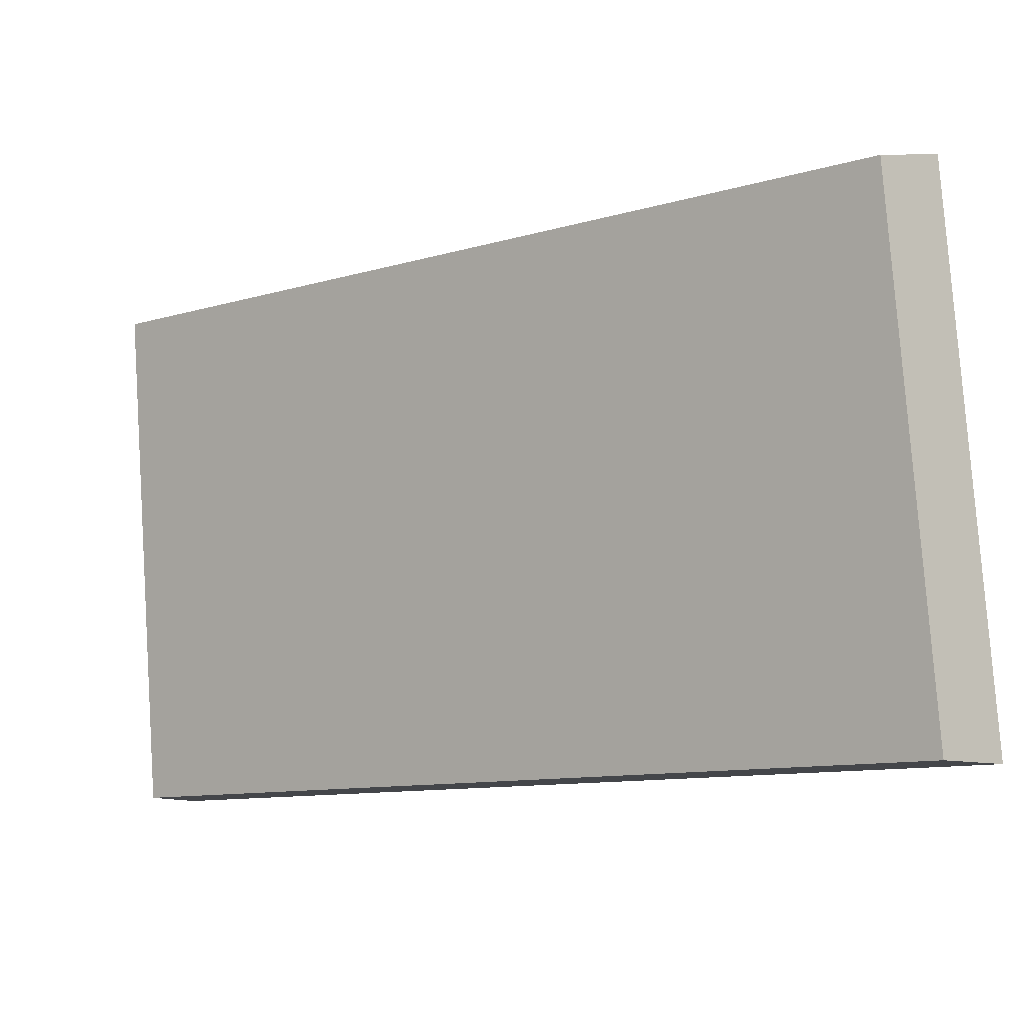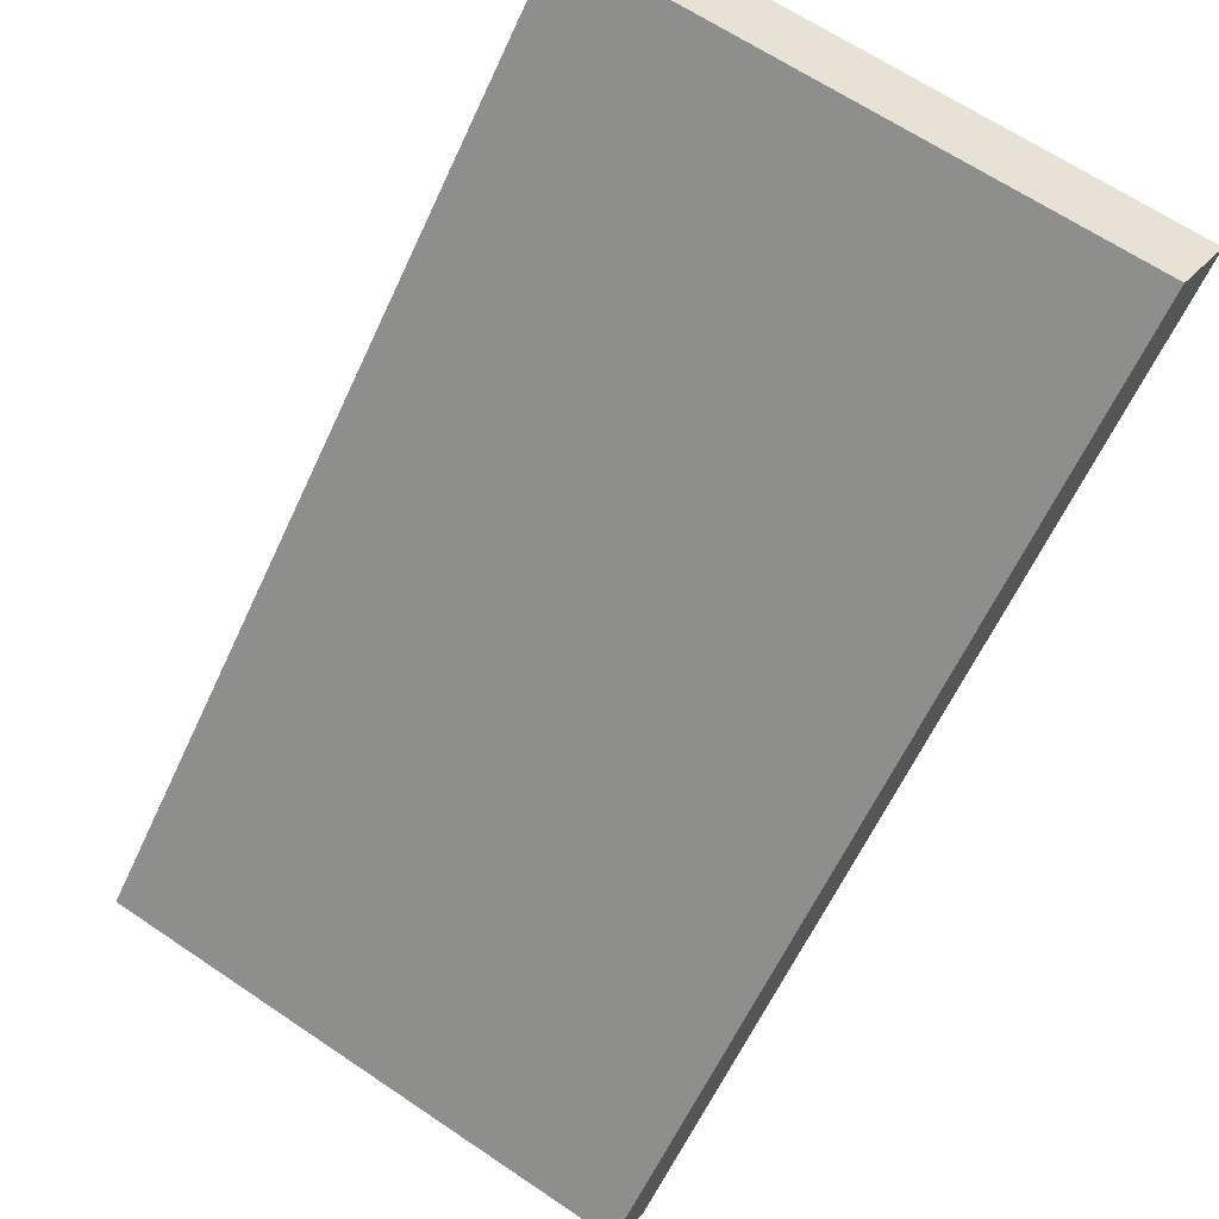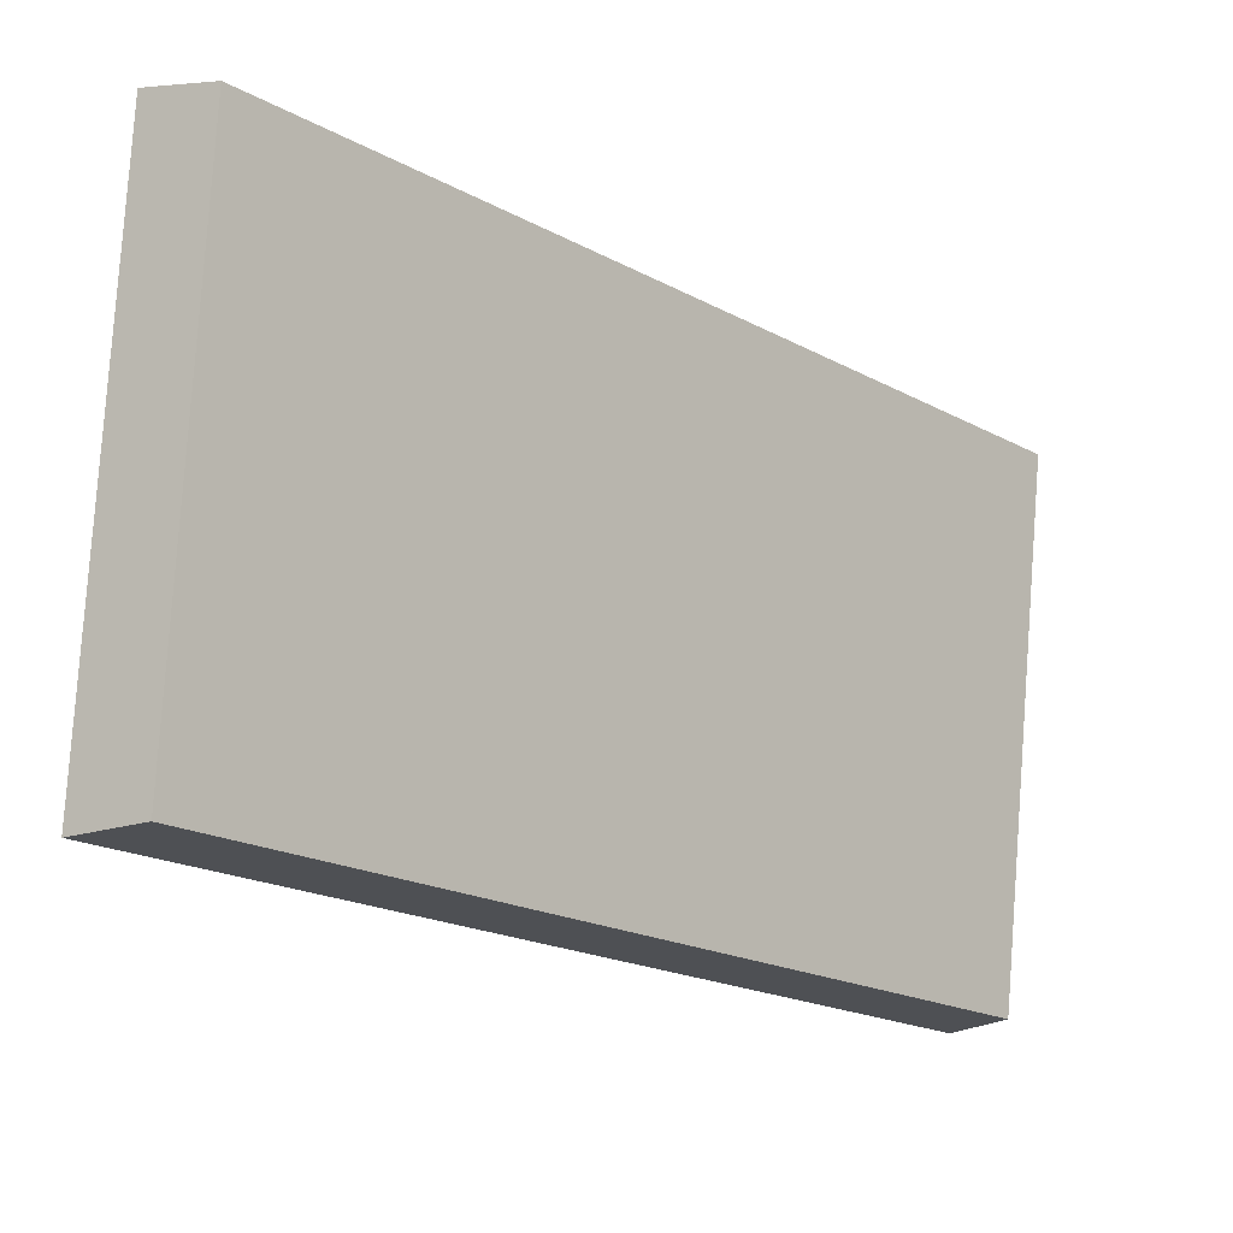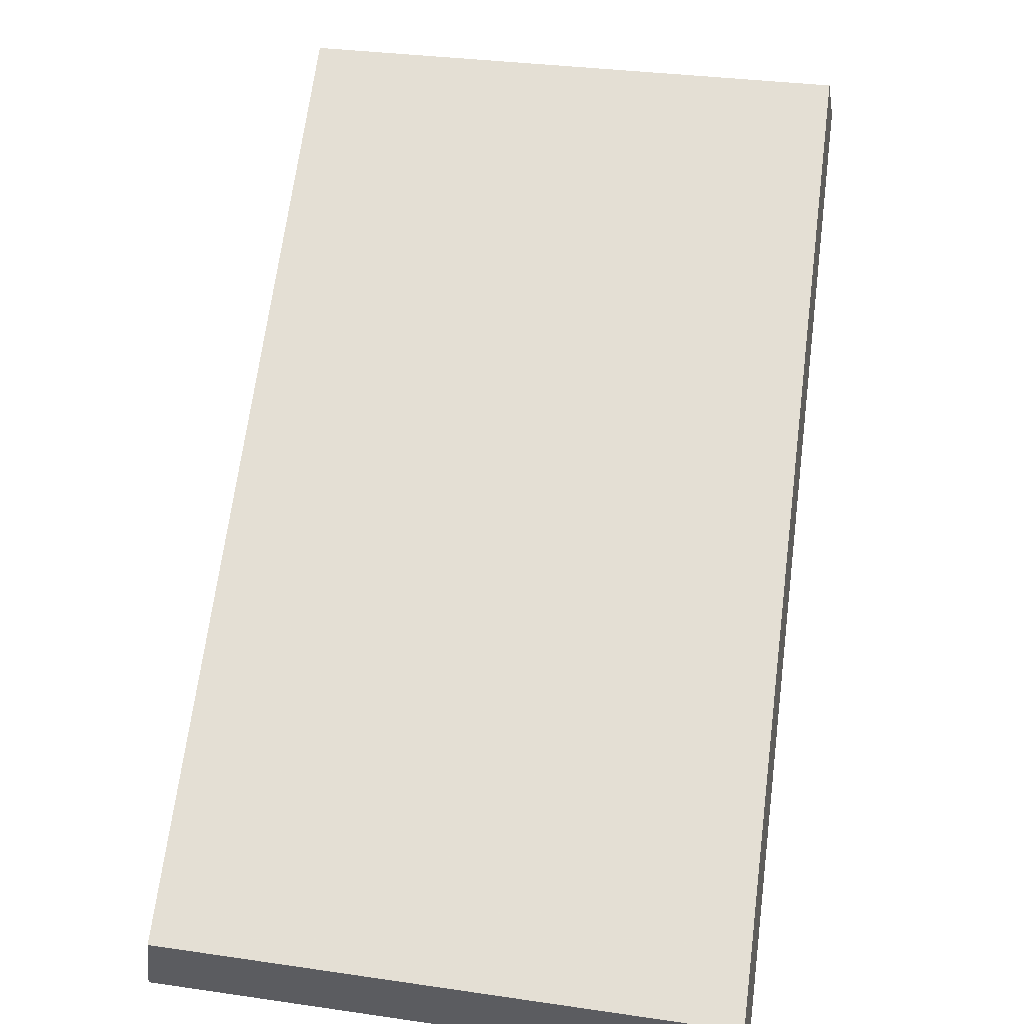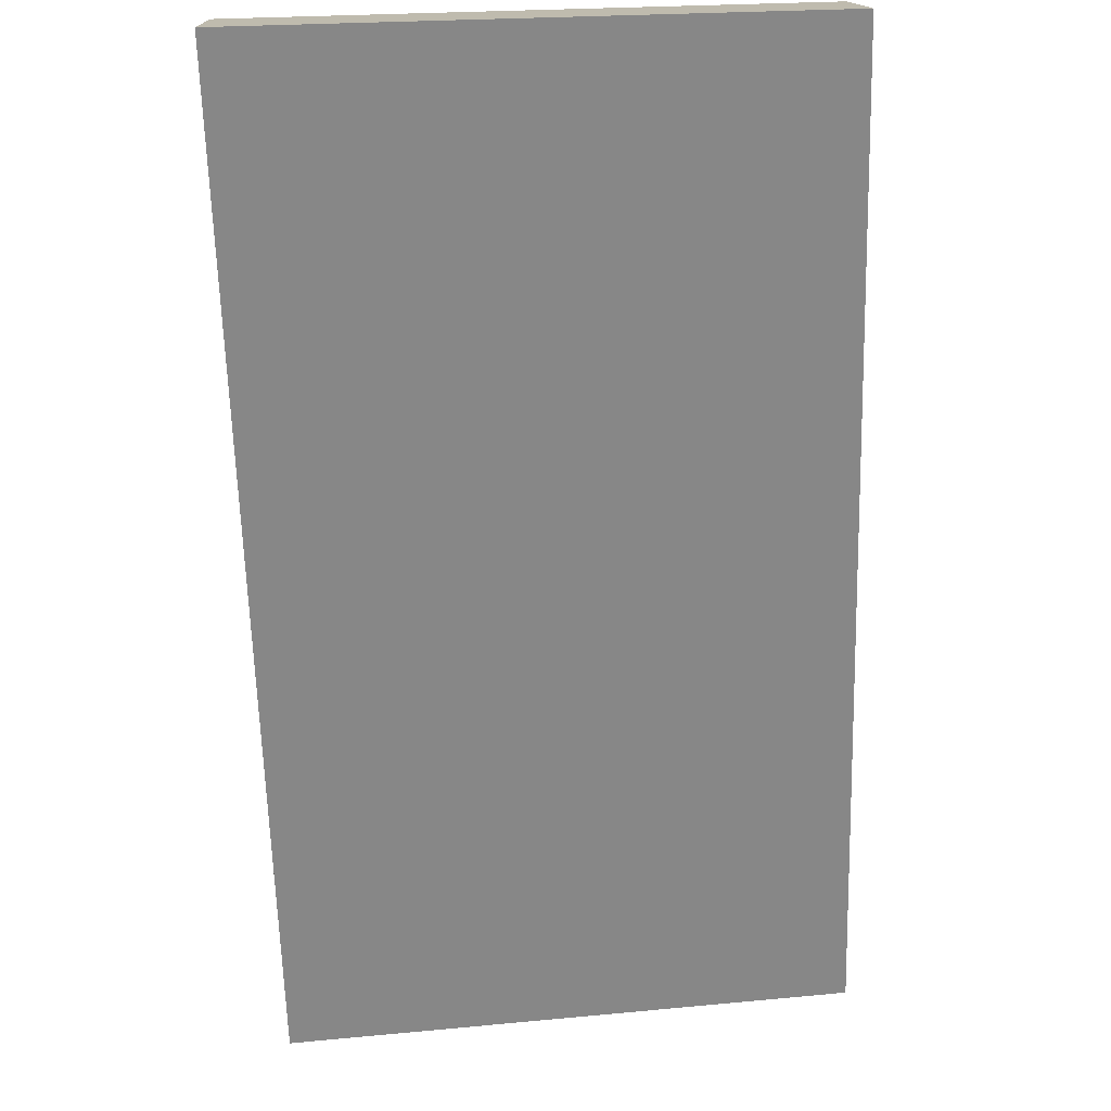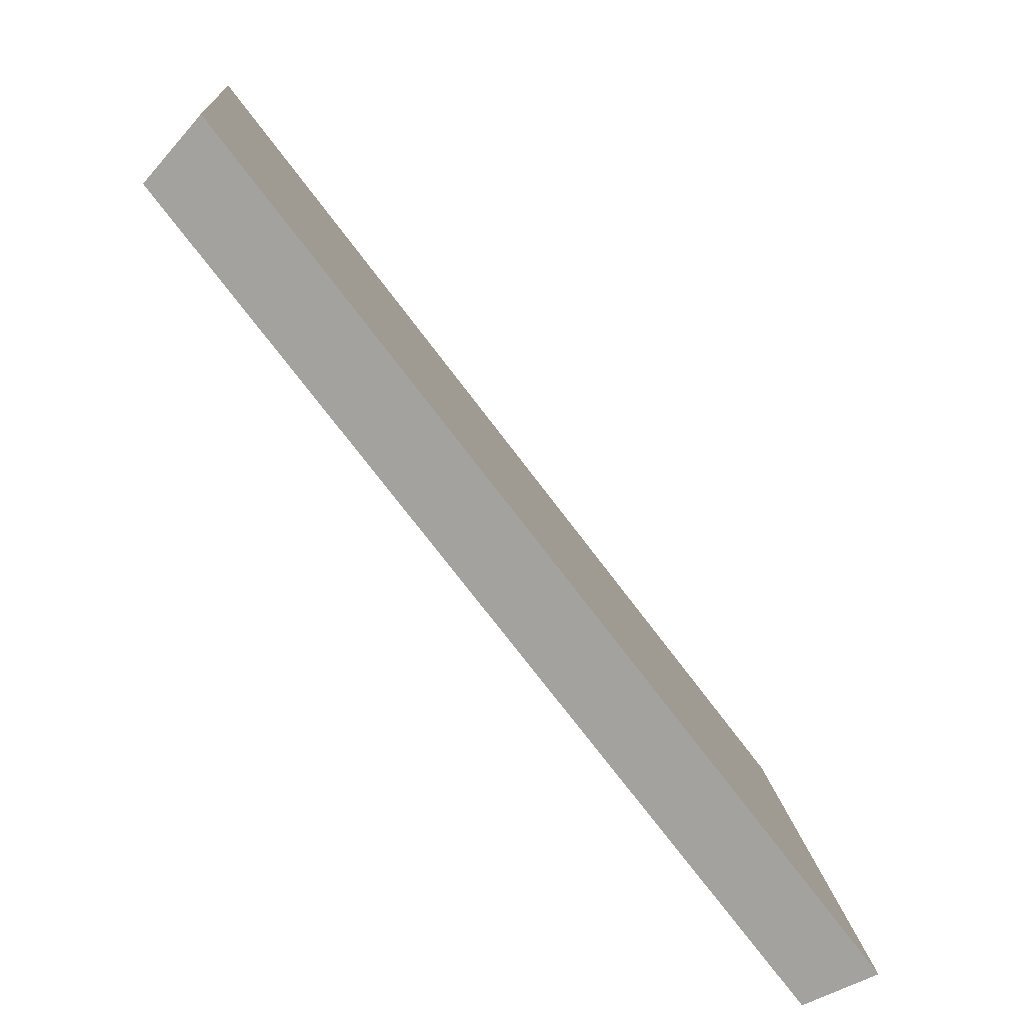
<metadata>
{"format":"obj","ext":"obj","renderer":"f3d","projection":"perspective","resolution":1024,"background":"white","views":[{"elev":-9.8,"azim":-7.4,"up":"+Y"},{"elev":66.9,"azim":-53.1,"up":"+Z"},{"elev":79.8,"azim":-171.3,"up":"+Z"},{"elev":19.2,"azim":-79.4,"up":"+Z"},{"elev":-15.8,"azim":92.3,"up":"+Z"},{"elev":-72.5,"azim":80.8,"up":"+Y"}]}
</metadata>
<code>
v 2.075 0.06663 2.432
v 2.091 0.06663 2.449
v 2.09 0.07948 2.45
v 2.074 0.07948 2.433
v 2.092 0.07989 2.449
v 2.09 0.07948 2.45
v 2.091 0.06663 2.449
v 2.093 0.06663 2.448
v 2.075 0.07989 2.431
v 2.074 0.07948 2.433
v 2.09 0.07948 2.45
v 2.092 0.07989 2.449
v 2.093 0.06663 2.448
v 2.091 0.06663 2.449
v 2.075 0.06663 2.432
v 2.076 0.06663 2.43
v 2.076 0.06663 2.43
v 2.075 0.06663 2.432
v 2.074 0.07948 2.433
v 2.075 0.07989 2.431
v 2.075 0.07989 2.431
v 2.092 0.07989 2.449
v 2.093 0.06663 2.448
v 2.076 0.06663 2.43
f 1 2 3
f 1 3 4
f 5 6 7
f 5 7 8
f 9 10 11
f 9 11 12
f 13 14 15
f 13 15 16
f 17 18 19
f 17 19 20
f 21 22 23
f 21 23 24

</code>
